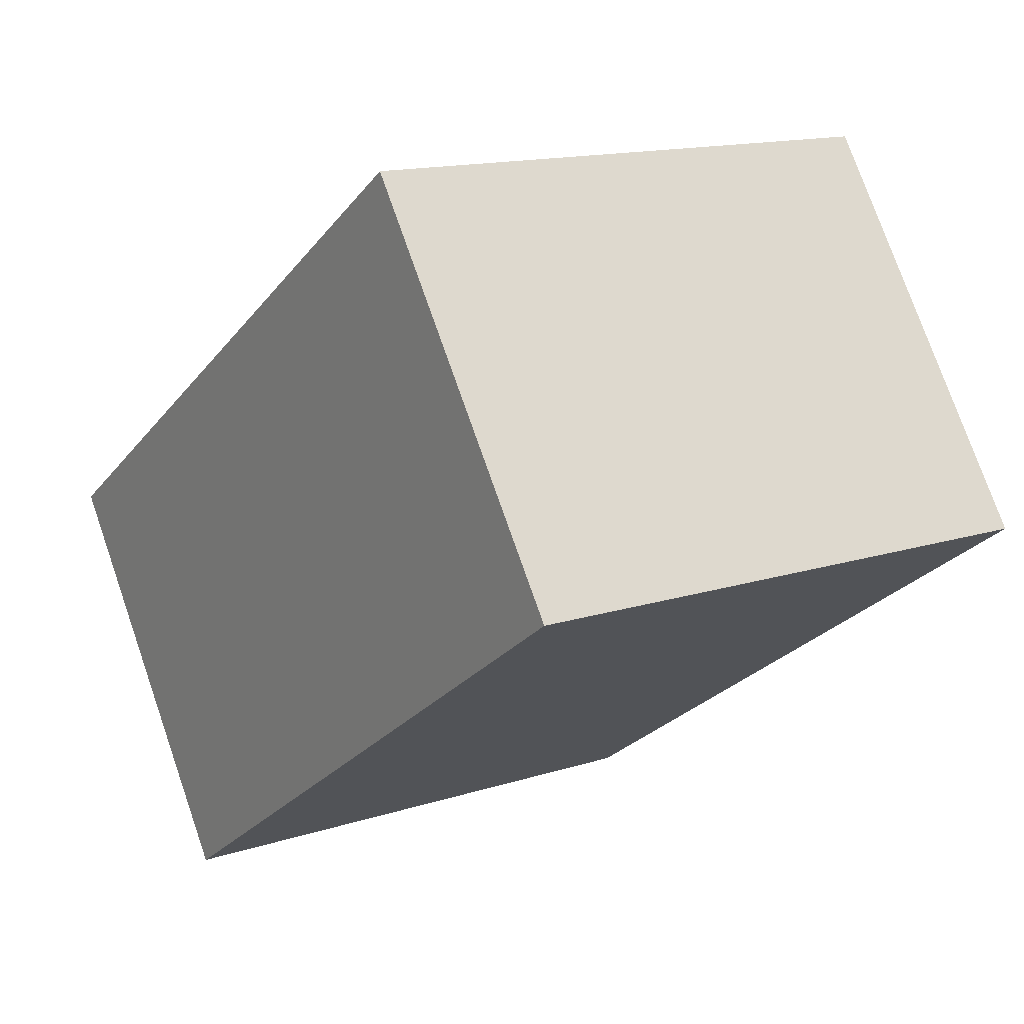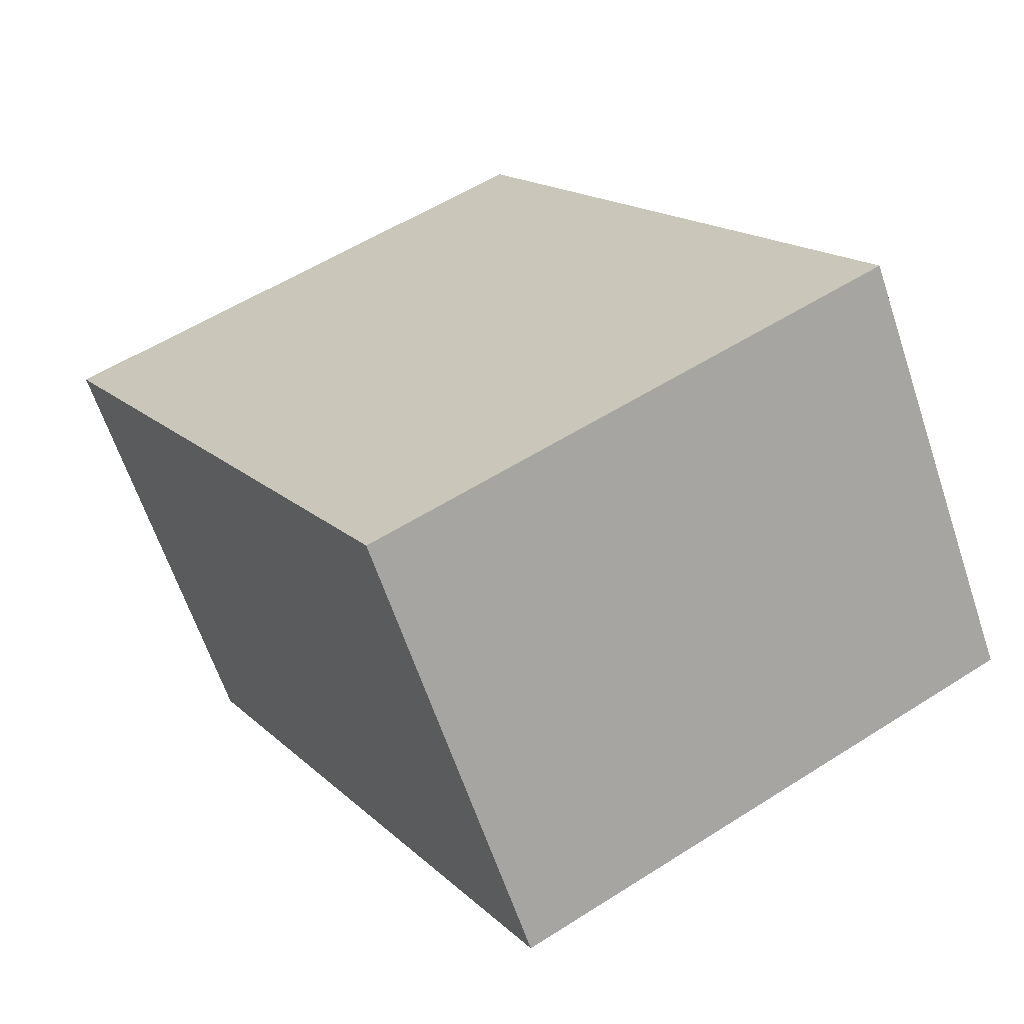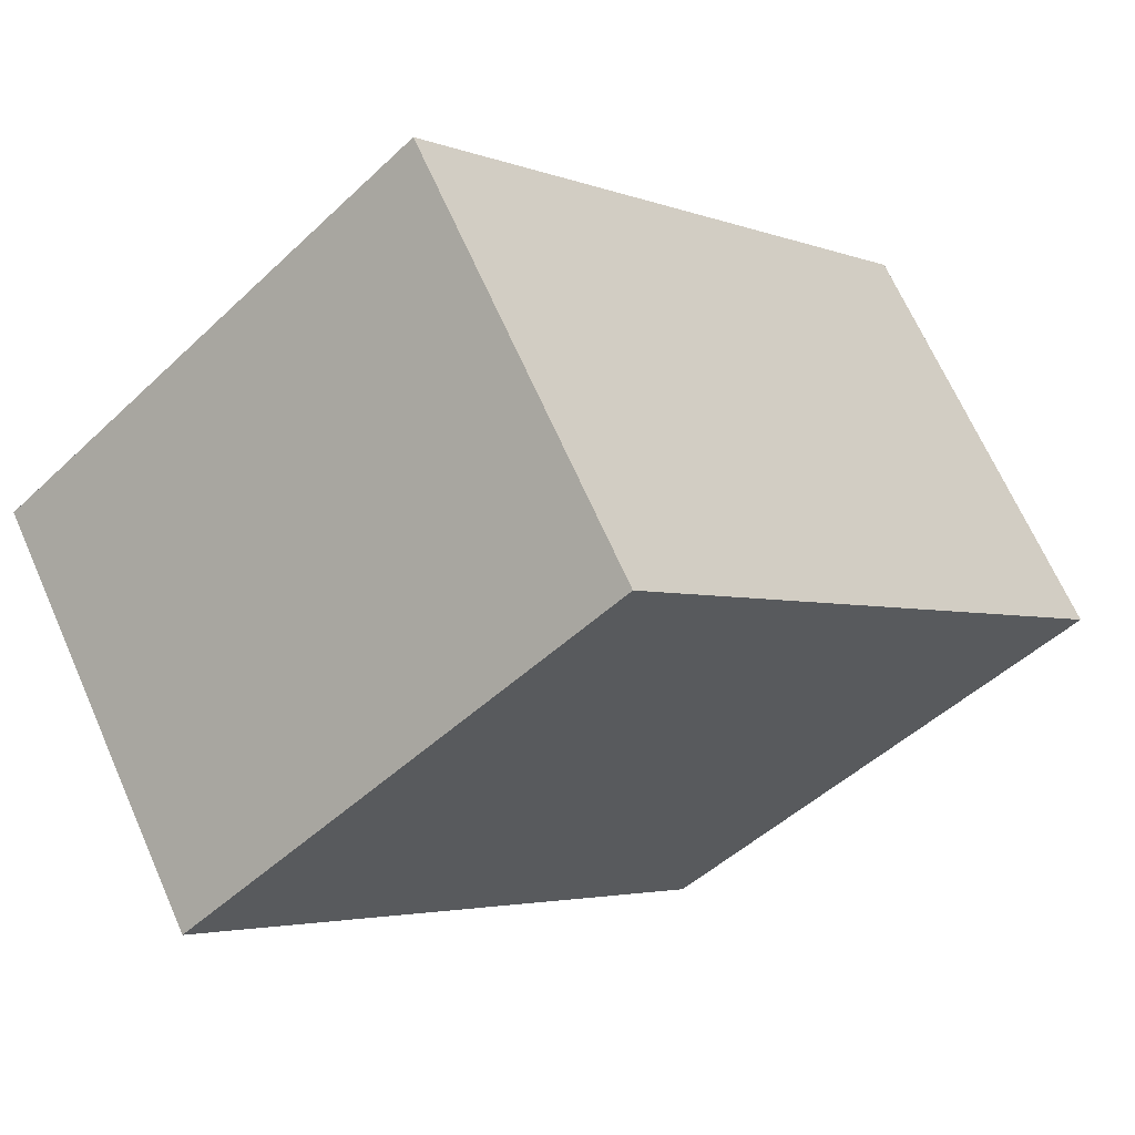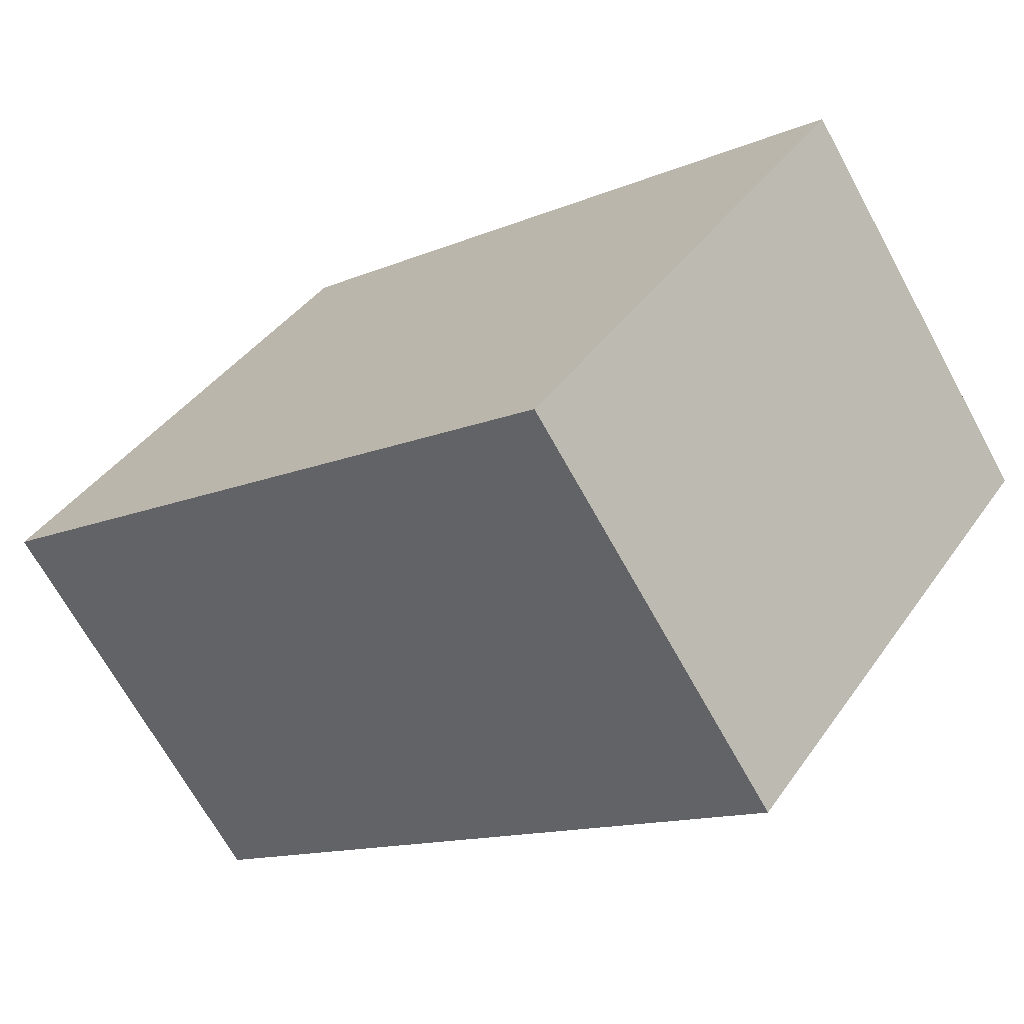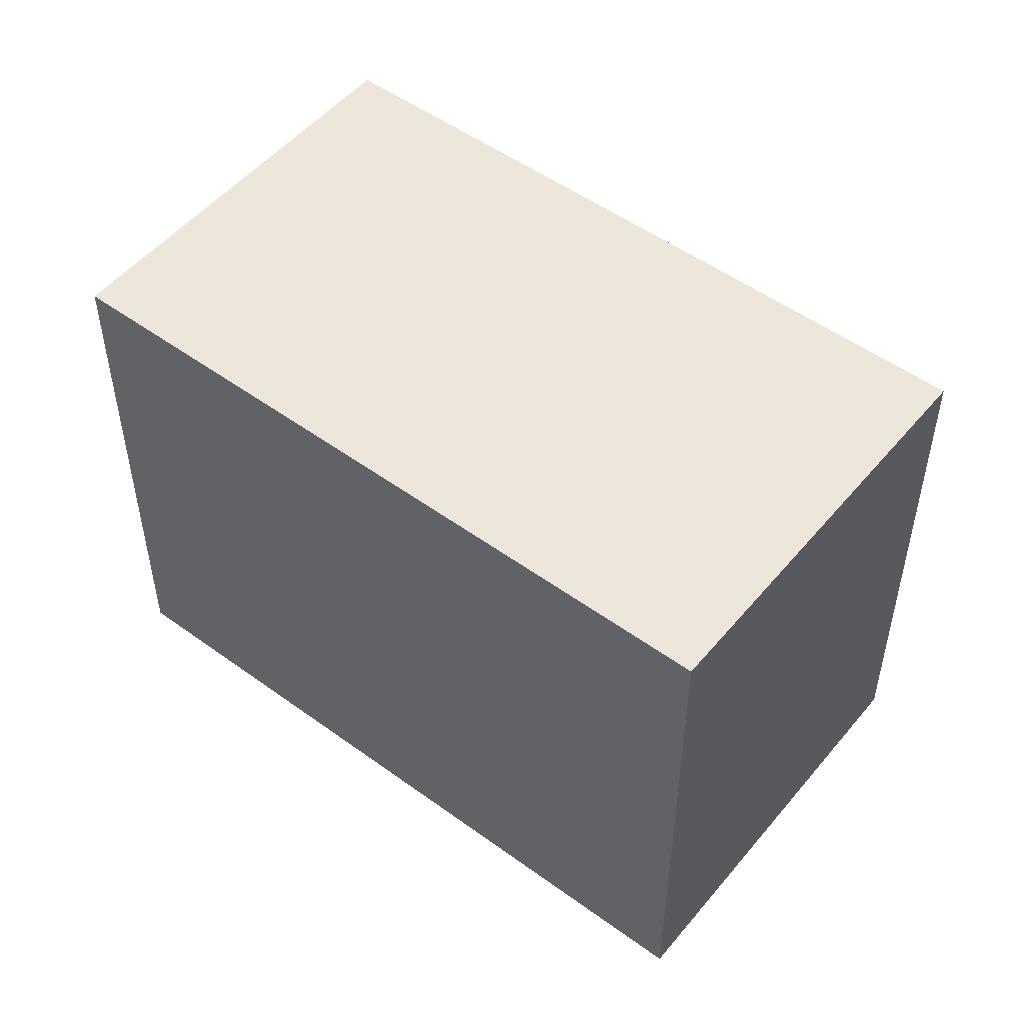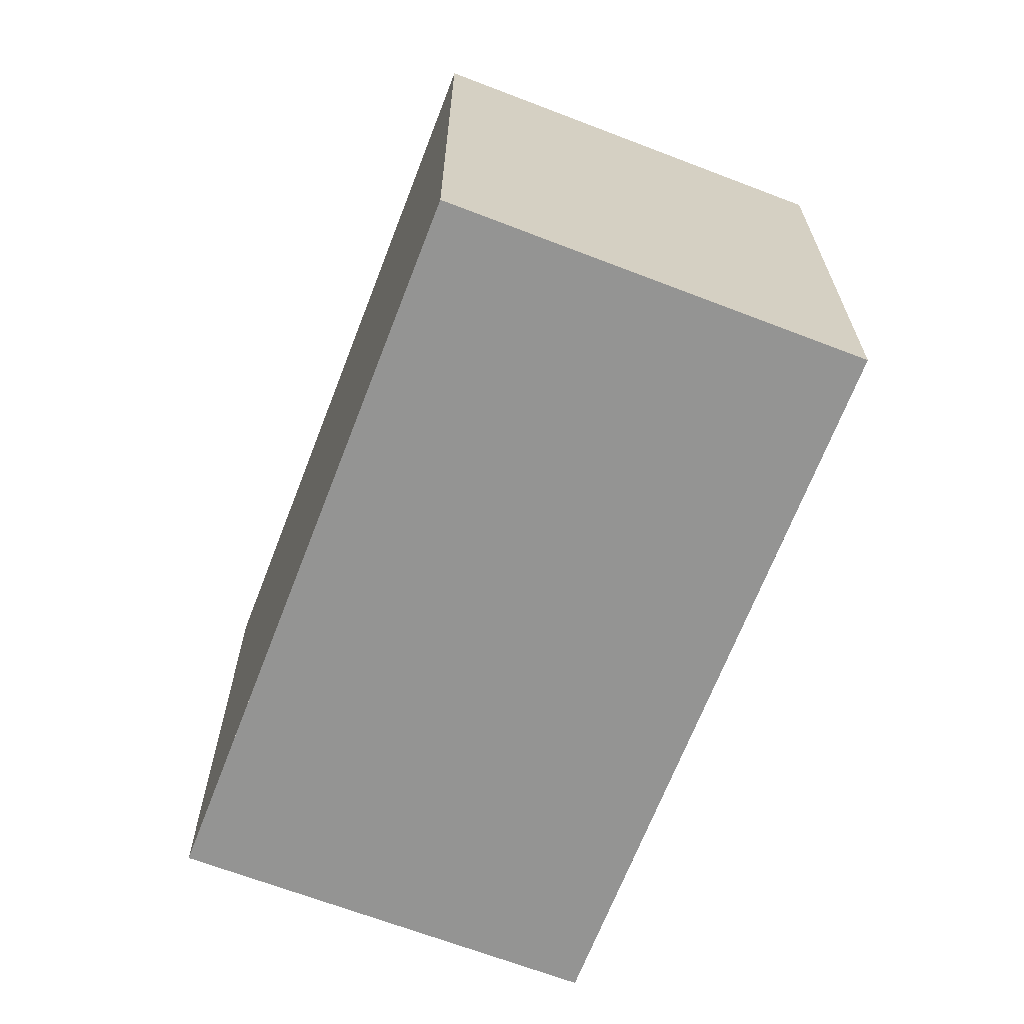
<metadata>
{"format":"obj","ext":"obj","renderer":"f3d","projection":"perspective","resolution":1024,"background":"white","views":[{"elev":14.4,"azim":54.7,"up":"+Y"},{"elev":54.5,"azim":55.8,"up":"+Y"},{"elev":-47.9,"azim":-43.4,"up":"+Y"},{"elev":39.7,"azim":31.3,"up":"+Y"},{"elev":51.5,"azim":-107.6,"up":"+Z"},{"elev":-67.0,"azim":103.1,"up":"+Z"}]}
</metadata>
<code>
v -770 -2144 12.8
v -764.4 -2152 12.72
v -778.8 -2162 12.71
v -784.4 -2154 12.78
v -764.5 -2152 12.72
v -778.9 -2162 12.71
v -770 -2144 12.8
v -784.4 -2154 12.78
v -764.5 -2152 12.72
v -770 -2144 12.8
v -770 -2144 12.8
v -779 -2162 12.71
v -764.6 -2152 12.73
v -764.6 -2152 12.73
v -773.2 -2158 12.72
v -778.6 -2150 12.79
v -773.1 -2158 12.72
v -764.4 -2152 12.72
v -778.6 -2150 12.79
v -773 -2158 12.71
v -770 -2144 12.8
v -770 -2144 12.8
v -770 -2144 0
v -770 -2144 0
v -764.4 -2152 12.72
v -764.4 -2152 12.72
v -764.4 -2152 -1.776e-15
v -764.4 -2152 1.776e-15
v -778.9 -2162 12.71
v -778.8 -2162 12.71
v -778.8 -2162 0
v -778.9 -2162 0
v -778.6 -2150 12.79
v -784.4 -2154 12.78
v -784.4 -2154 0
v -778.6 -2150 0
v -764.4 -2152 12.72
v -764.5 -2152 12.72
v -764.5 -2152 0
v -764.4 -2152 -1.776e-15
v -779 -2162 12.71
v -778.9 -2162 12.71
v -778.9 -2162 0
v -779 -2162 0
v -764.6 -2152 12.73
v -770 -2144 12.8
v -770 -2144 0
v -764.6 -2152 1.776e-15
v -784.4 -2154 12.78
v -784.4 -2154 12.78
v -784.4 -2154 0
v -784.4 -2154 0
v -770 -2144 12.8
v -770 -2144 12.8
v -770 -2144 1.776e-15
v -770 -2144 0
v -784.4 -2154 12.78
v -779 -2162 12.71
v -779 -2162 0
v -784.4 -2154 0
v -764.5 -2152 12.72
v -764.6 -2152 12.73
v -764.6 -2152 1.776e-15
v -764.5 -2152 0
v -773 -2158 12.71
v -764.4 -2152 12.72
v -764.4 -2152 1.776e-15
v -773 -2158 0
v -770 -2144 12.8
v -778.6 -2150 12.79
v -778.6 -2150 0
v -770 -2144 1.776e-15
v -778.8 -2162 12.71
v -773 -2158 12.71
v -773 -2158 0
v -778.8 -2162 0
v -770 -2144 0
v -764.4 -2152 0
v -778.8 -2162 0
v -784.4 -2154 0
f 11 1 7 10
f 9 5 2 18
f 14 5 9 13
f 15 13 9 17
f 19 11 10 16
f 16 10 13 15
f 13 10 7 14
f 15 12 8 16
f 17 6 12 15
f 17 9 18 20
f 16 8 4 19
f 20 3 6 17
f 22 23 24 21
f 26 27 28 25
f 30 31 32 29
f 34 35 36 33
f 38 39 40 37
f 42 43 44 41
f 46 47 48 45
f 50 51 52 49
f 54 55 56 53
f 58 59 60 57
f 62 63 64 61
f 66 67 68 65
f 70 71 72 69
f 74 75 76 73
f 78 79 80 77

</code>
